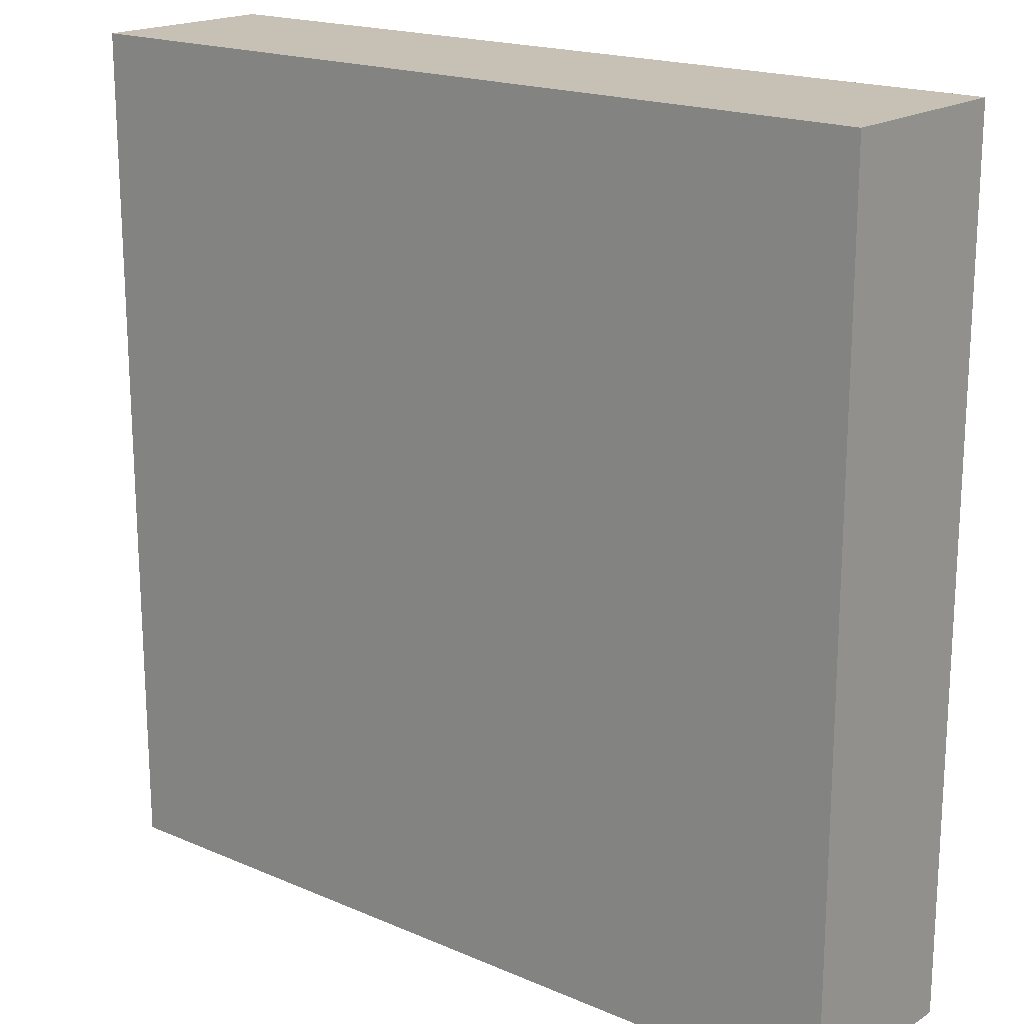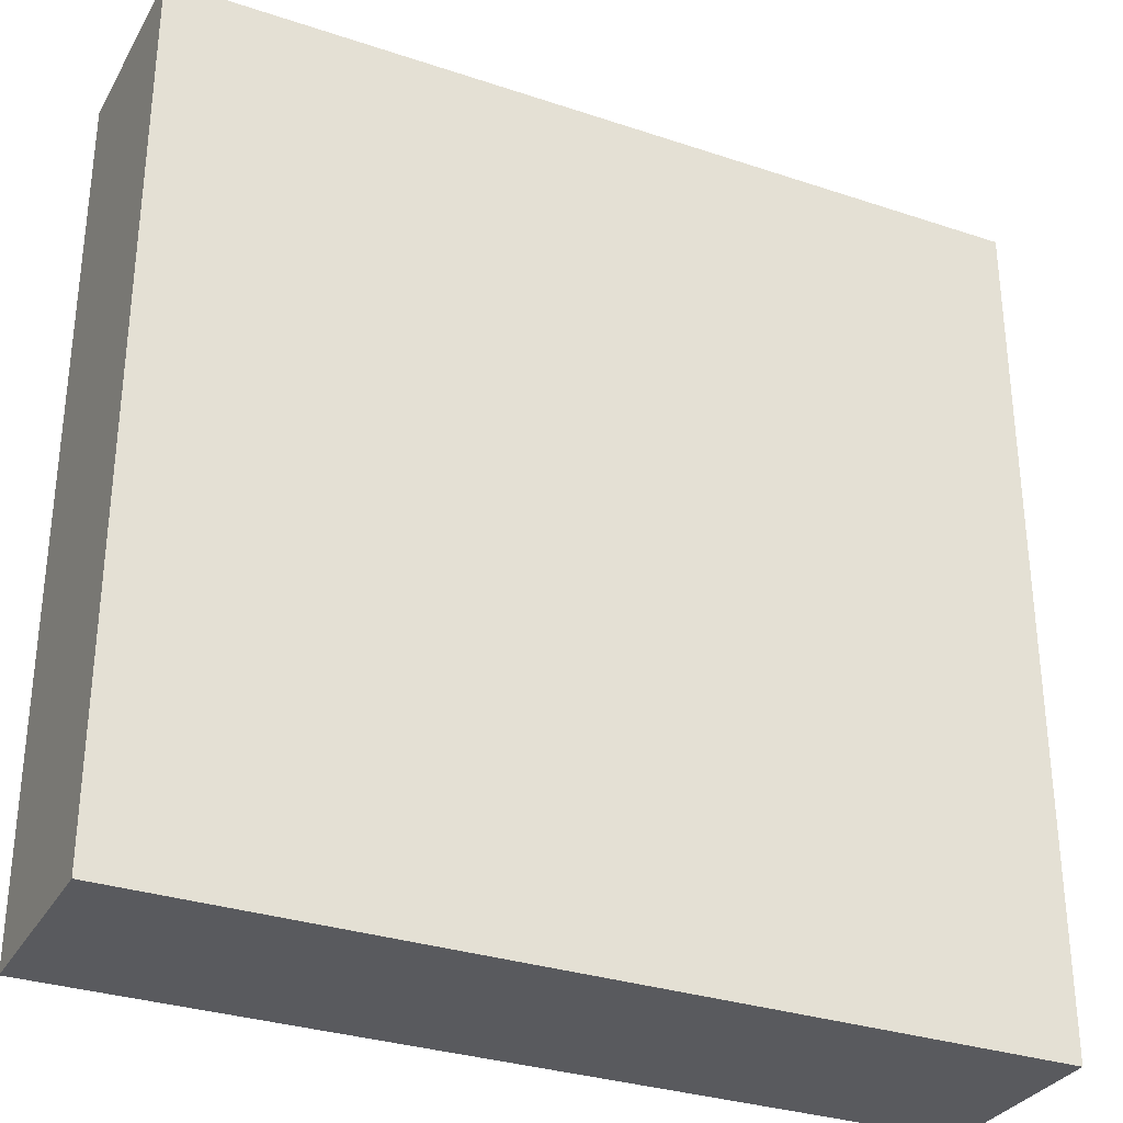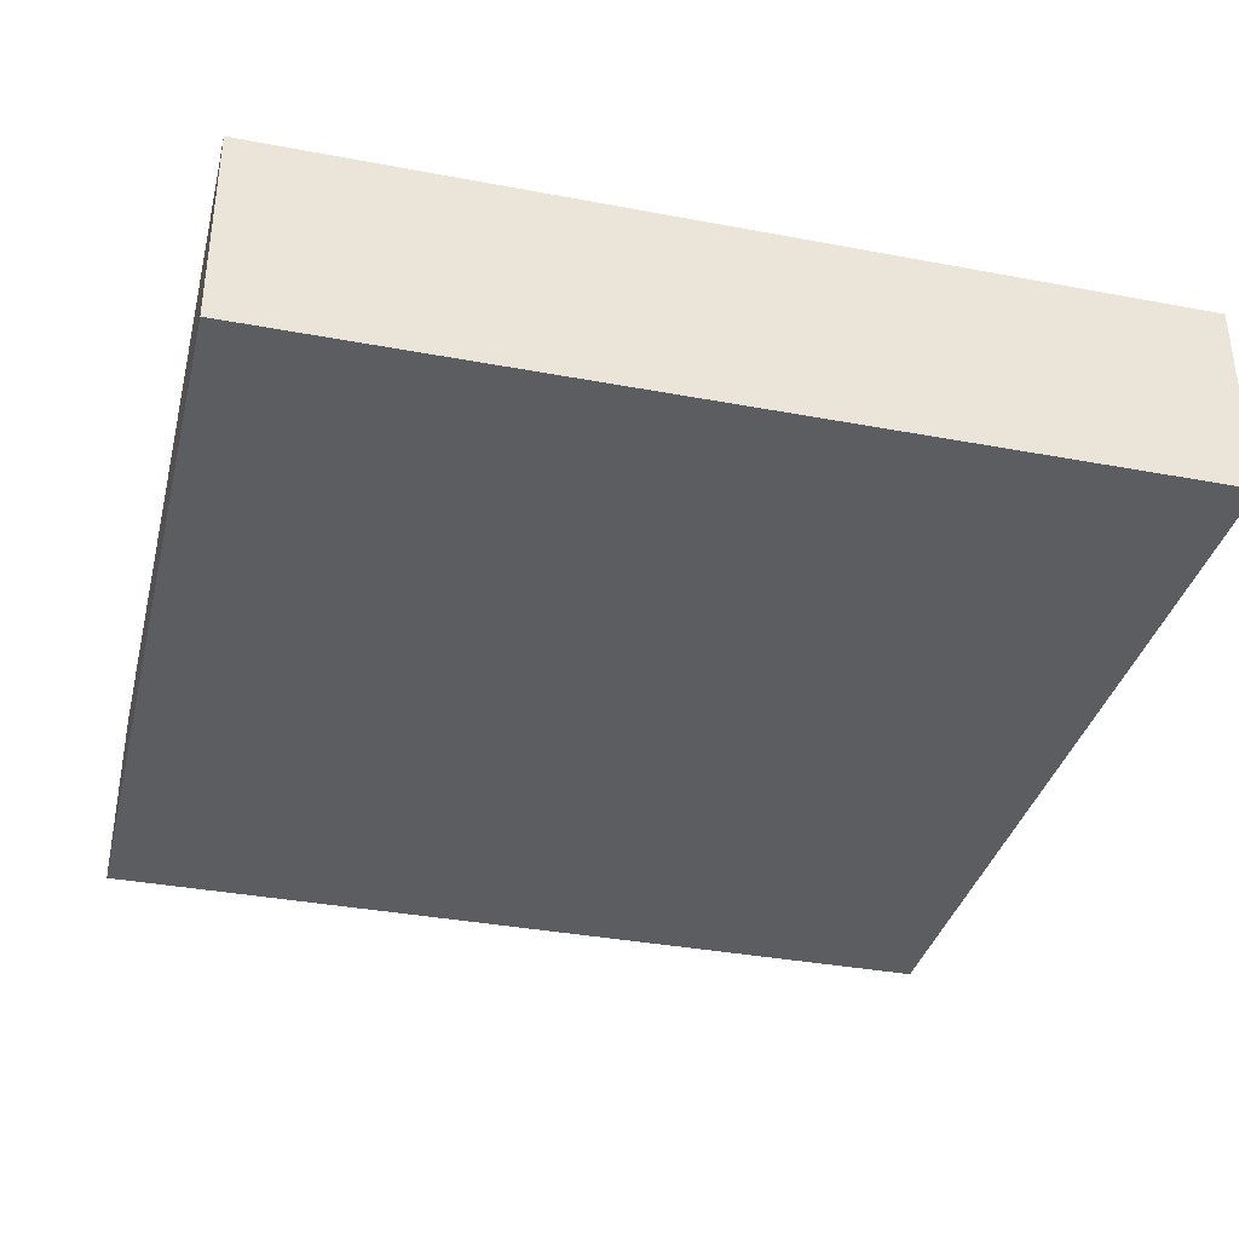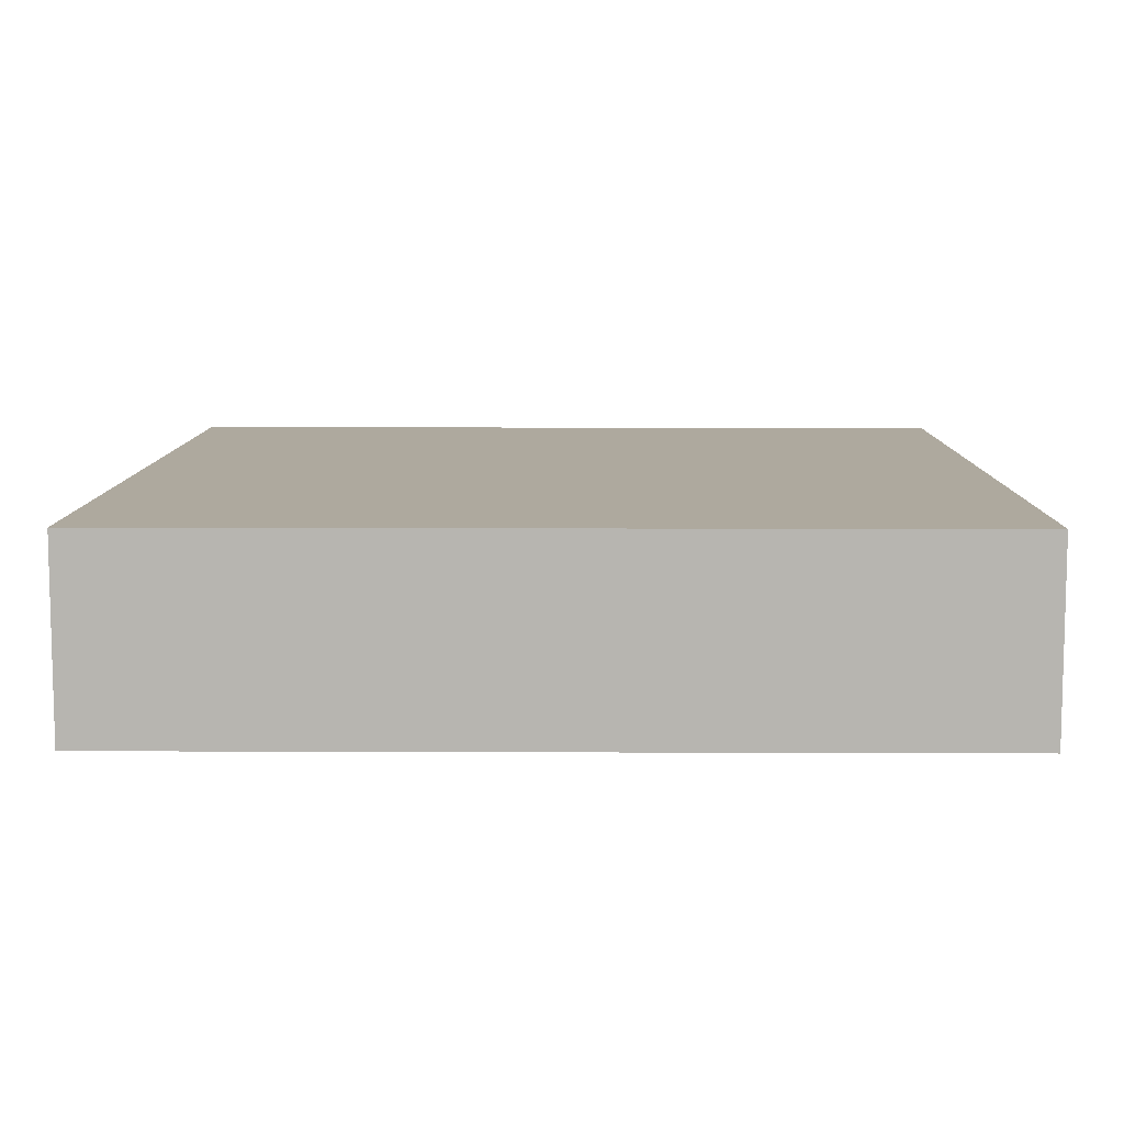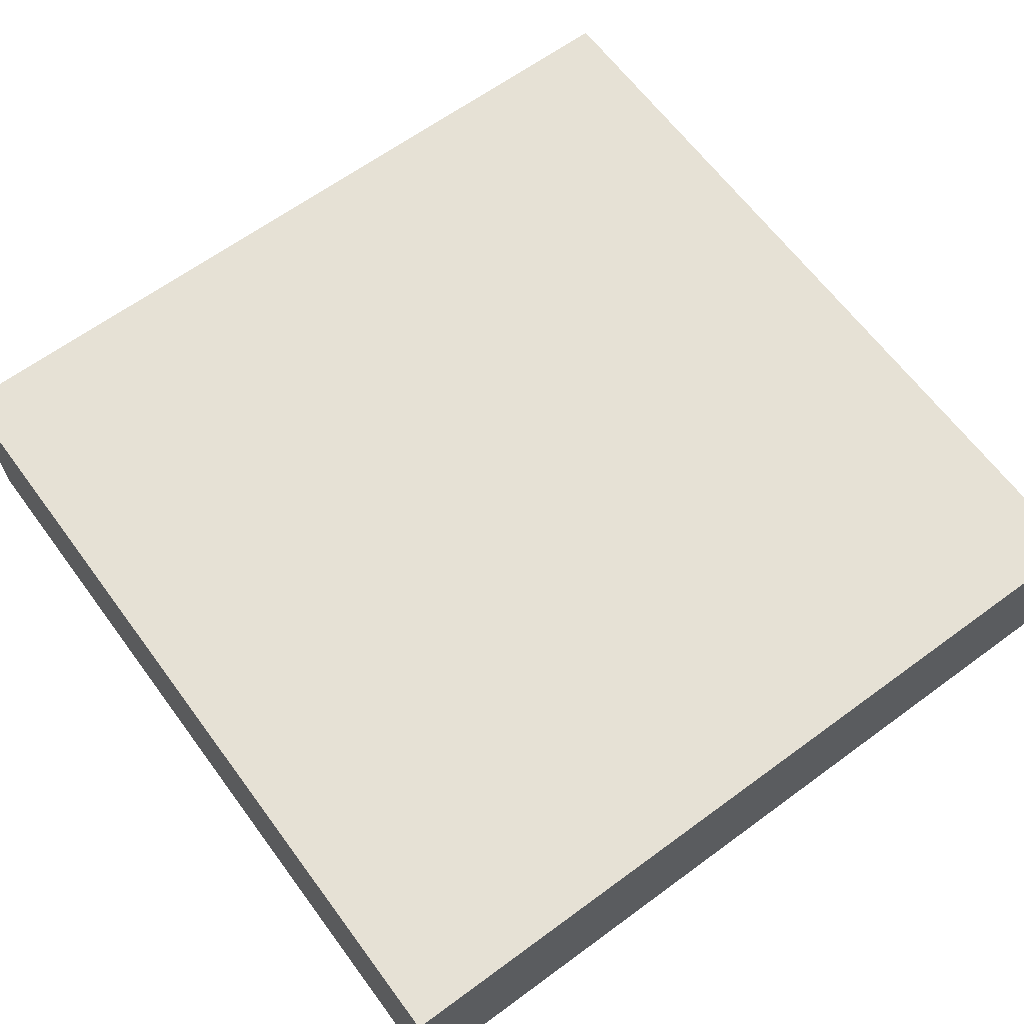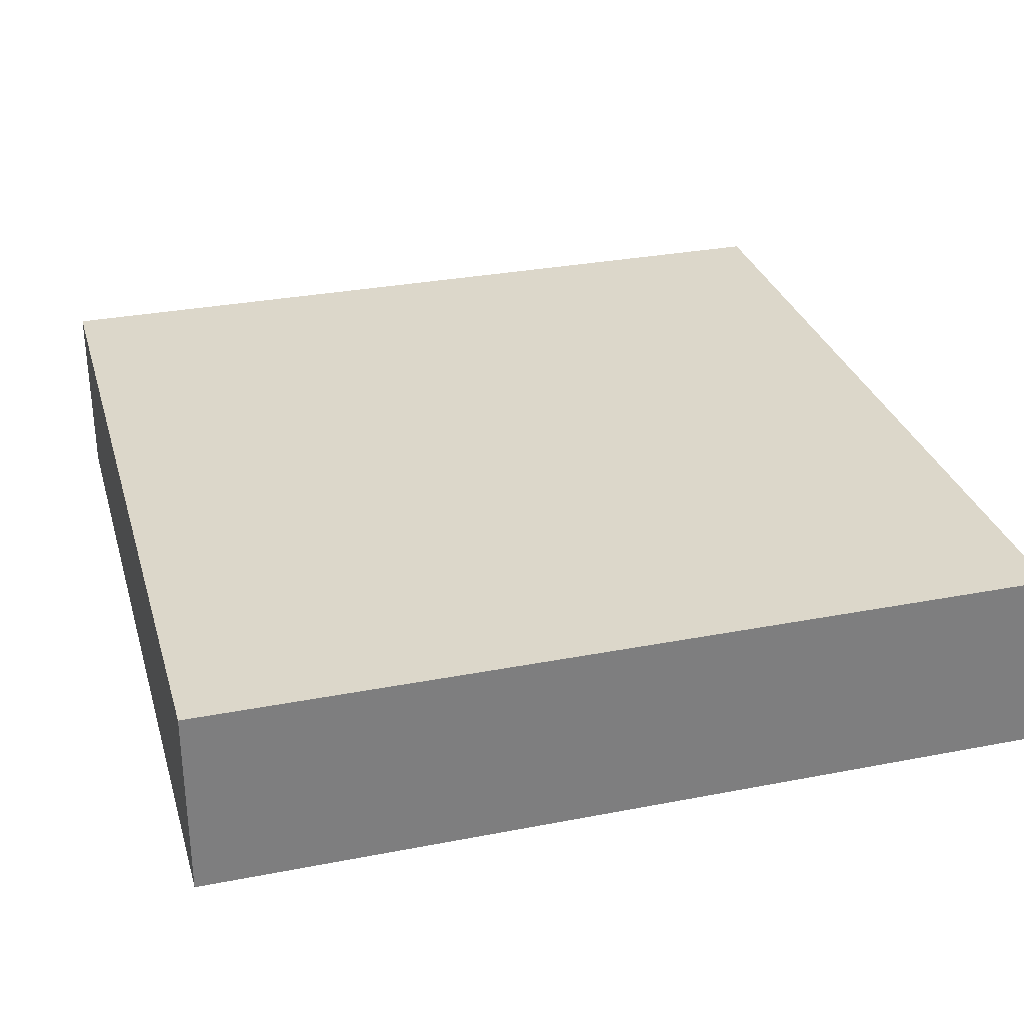
<metadata>
{"format":"obj","ext":"obj","renderer":"f3d","projection":"perspective","resolution":1024,"background":"white","views":[{"elev":18.5,"azim":-140.5,"up":"+Y"},{"elev":-31.5,"azim":-25.3,"up":"+Y"},{"elev":-35.9,"azim":166.1,"up":"+Z"},{"elev":9.0,"azim":-179.4,"up":"+Z"},{"elev":64.2,"azim":-126.5,"up":"+Z"},{"elev":30.6,"azim":74.4,"up":"+Z"}]}
</metadata>
<code>
o
v -2 0 -0.5
v -2 0 0.4
v -2 4 -0.5
v -2 4 0.4
v 2 0 -0.5
v 2 0 0.4
v 2 4 -0.5
v 2 4 0.4
v -2 0 -0.5
v -2 4 -0.5
v 2 0 -0.5
v 2 4 -0.5
v -2 0 0.4
v -2 4 0.4
v 2 0 0.4
v 2 4 0.4
v -2 0 -0.5
v 2 0 -0.5
v -2 0 0.4
v 2 0 0.4
v -2 4 -0.5
v 2 4 -0.5
v -2 4 0.4
v 2 4 0.4
f 1 2 3
f 3 2 4
f 7 6 5
f 8 6 7
f 9 10 11
f 11 10 12
f 15 14 13
f 16 14 15
f 17 18 19
f 19 18 20
f 23 22 21
f 24 22 23

</code>
